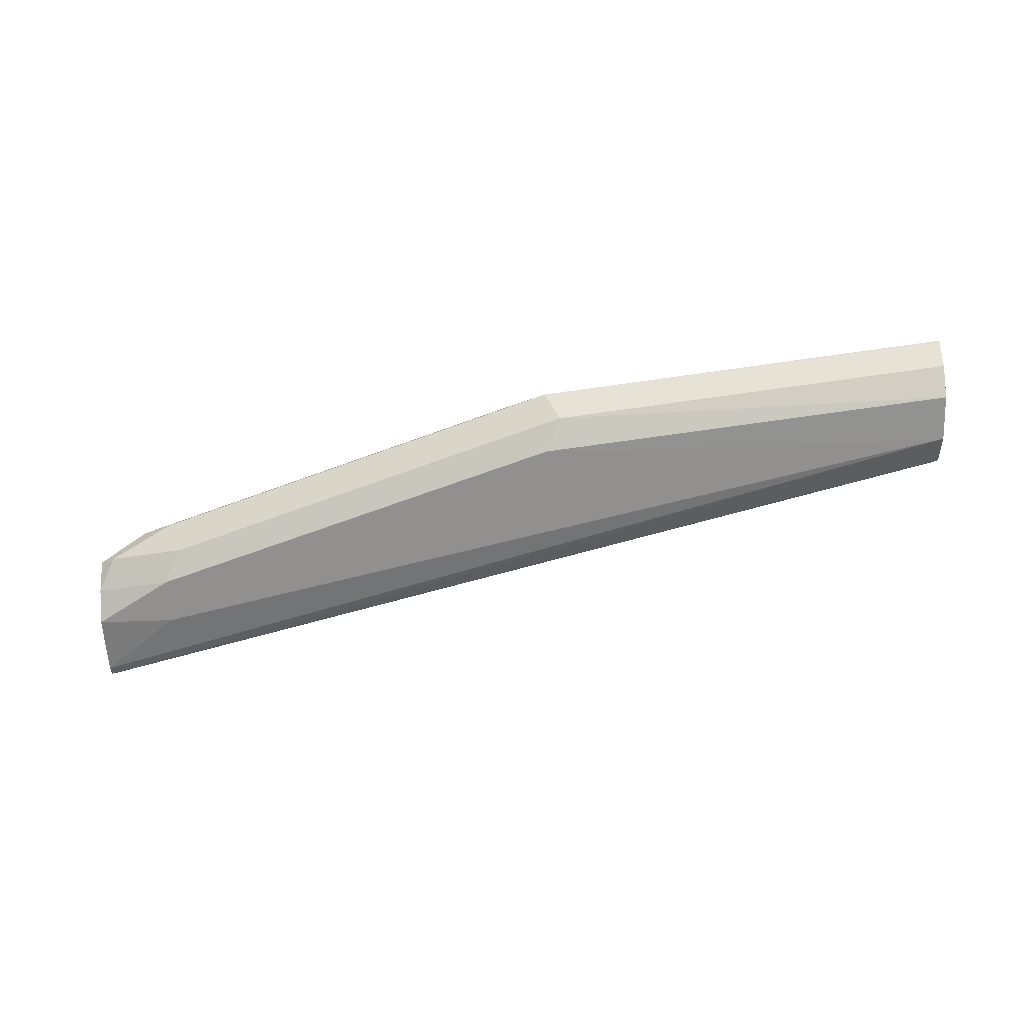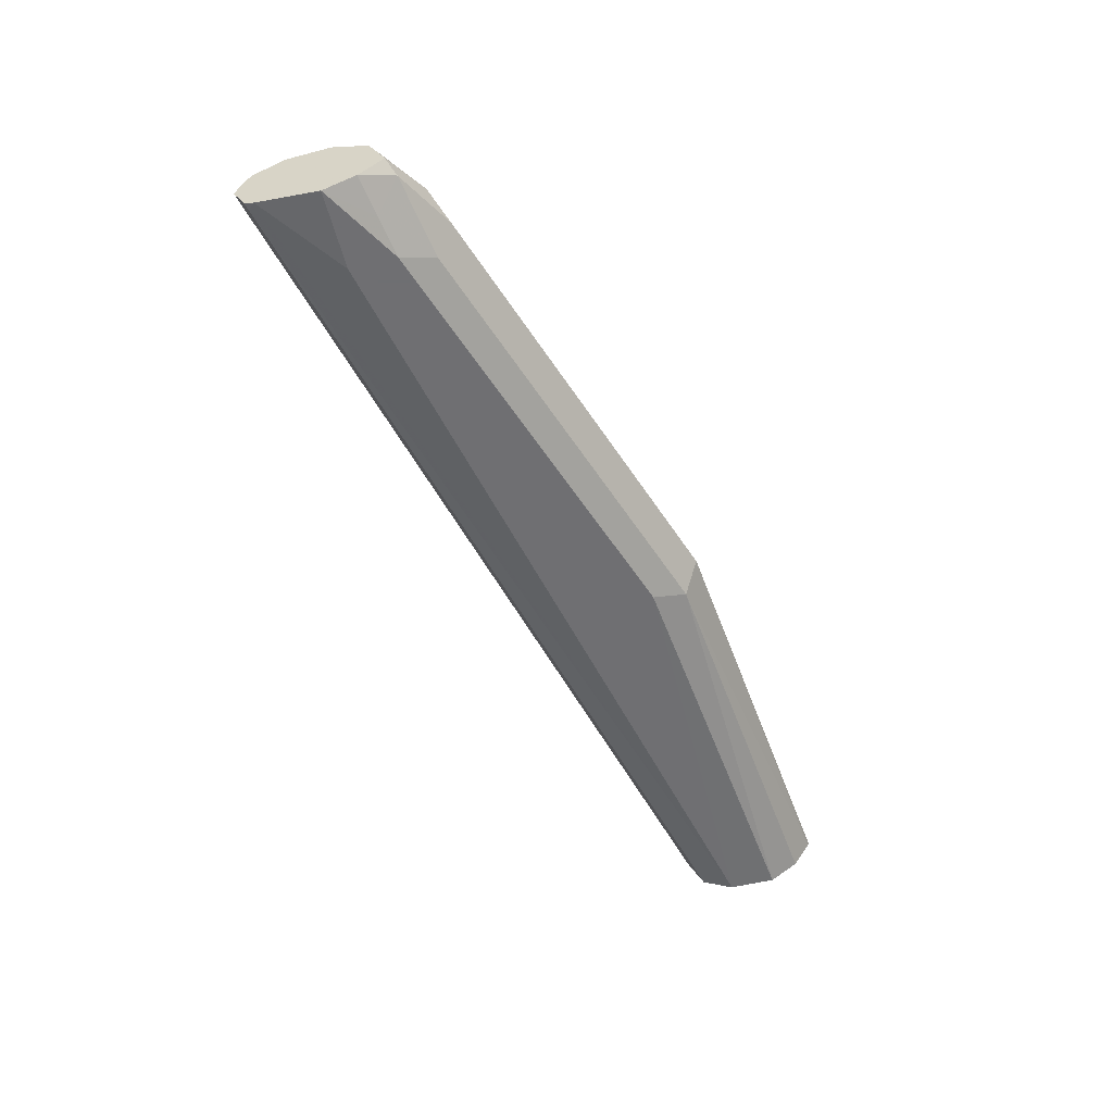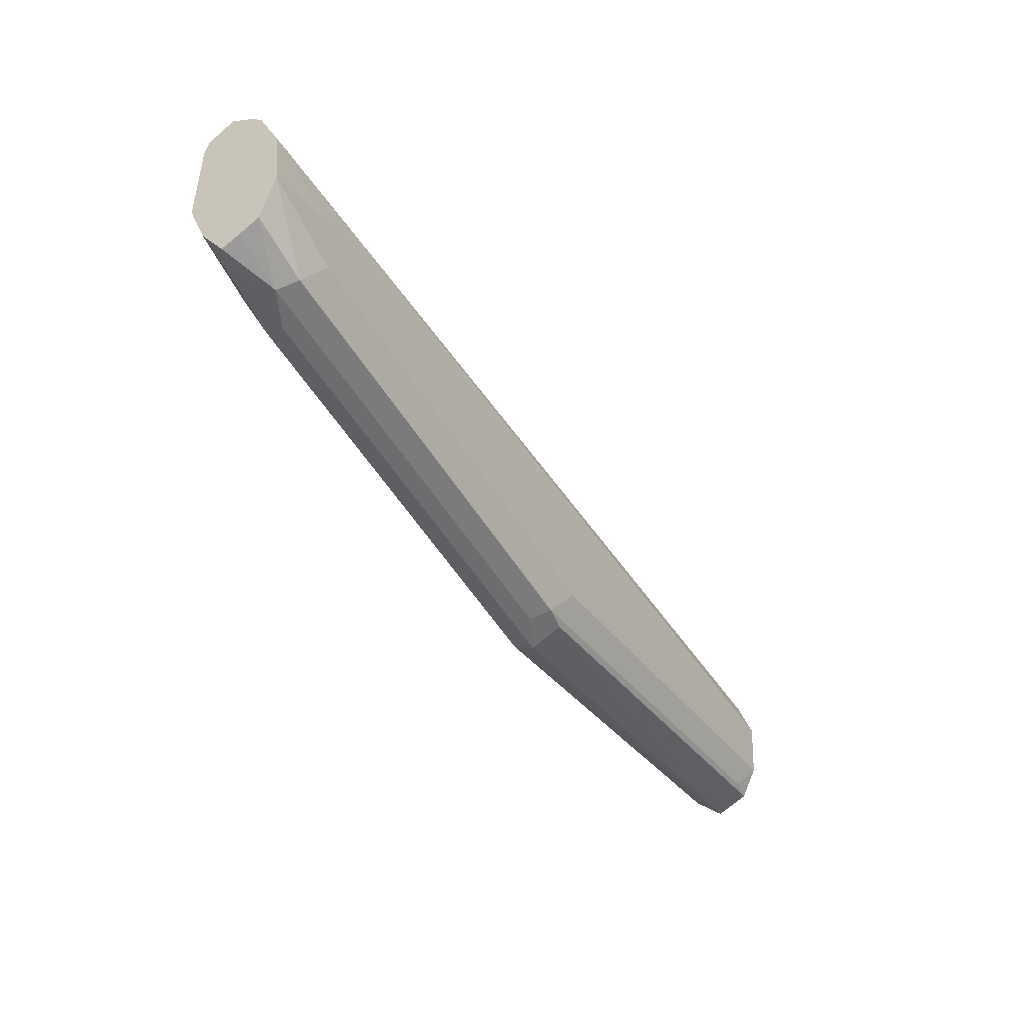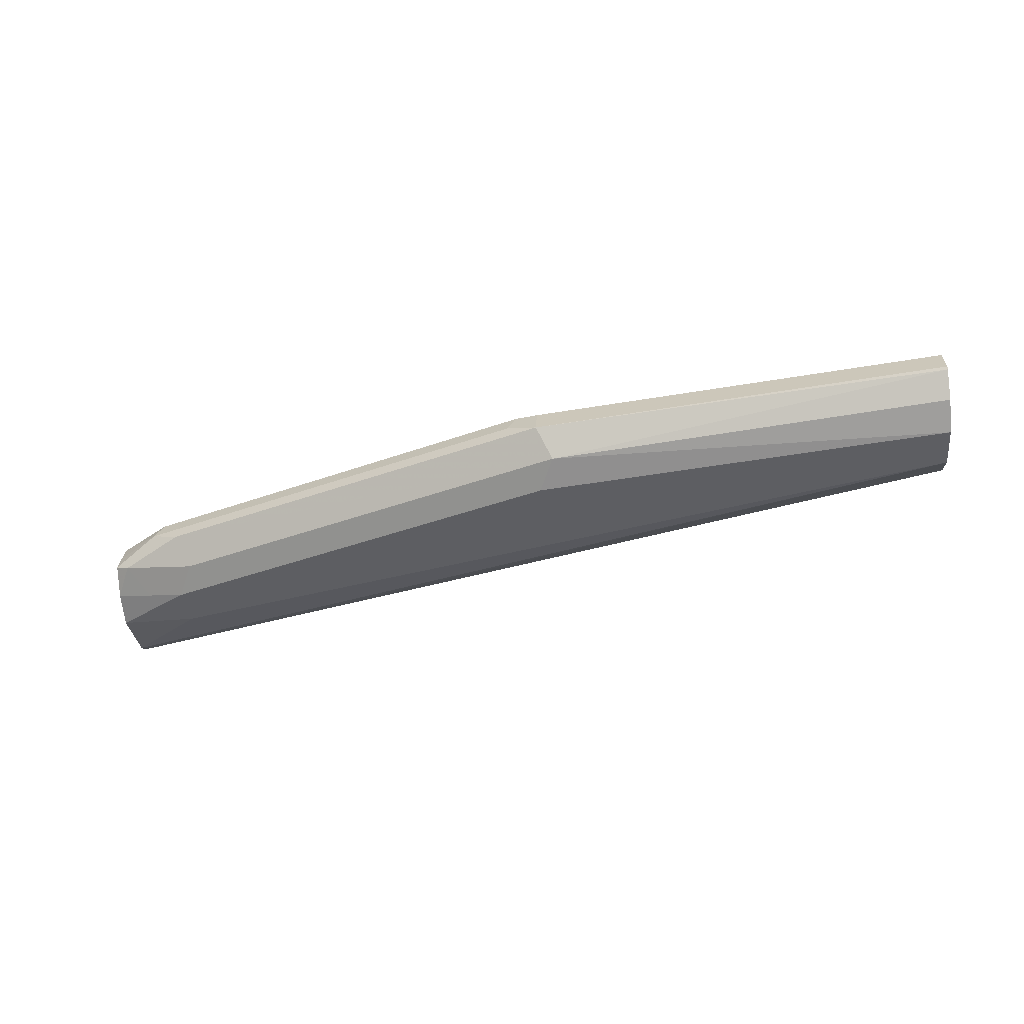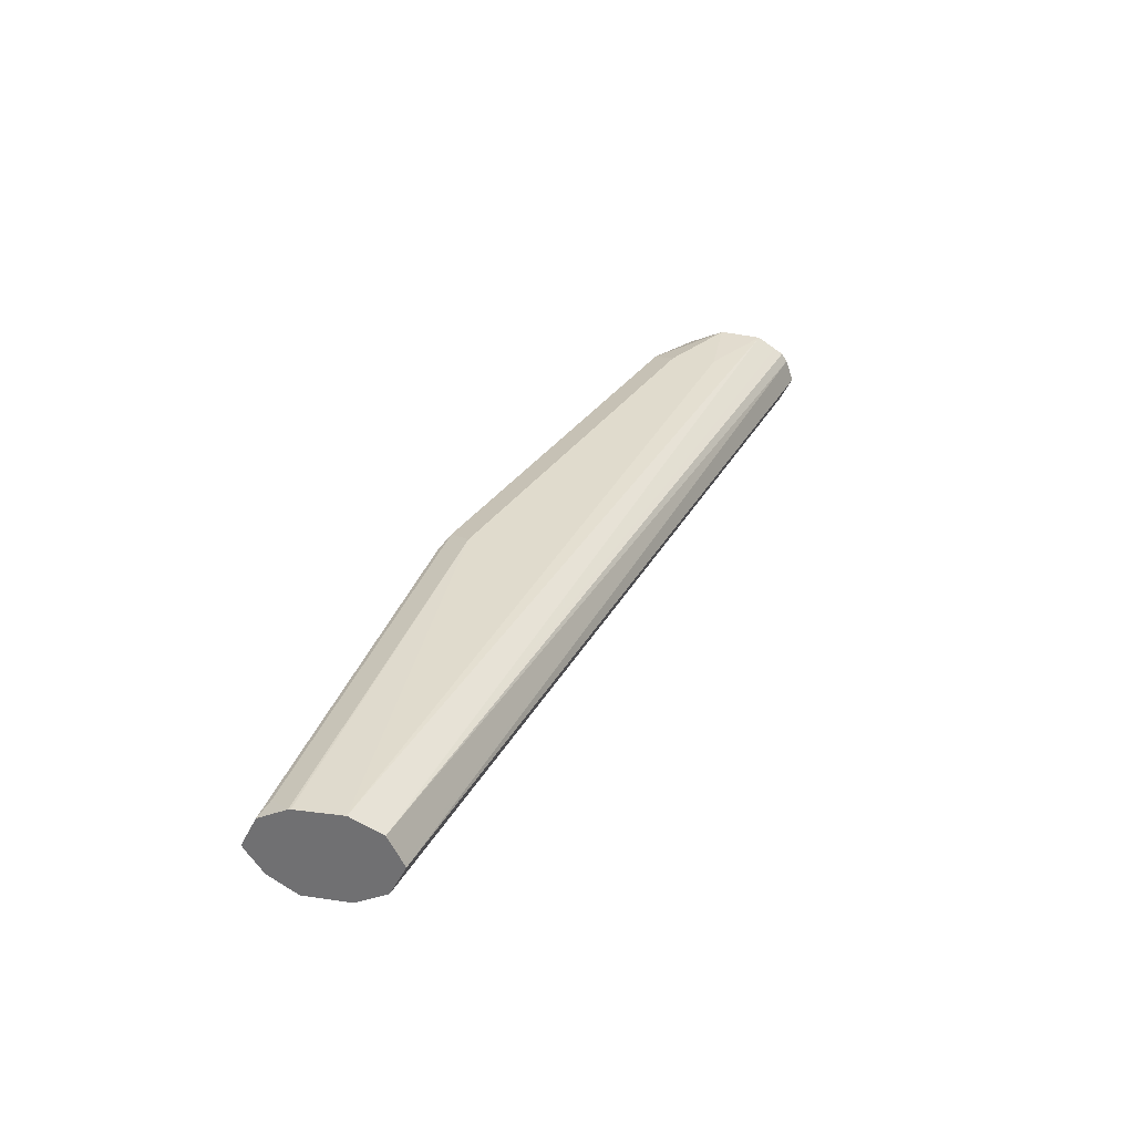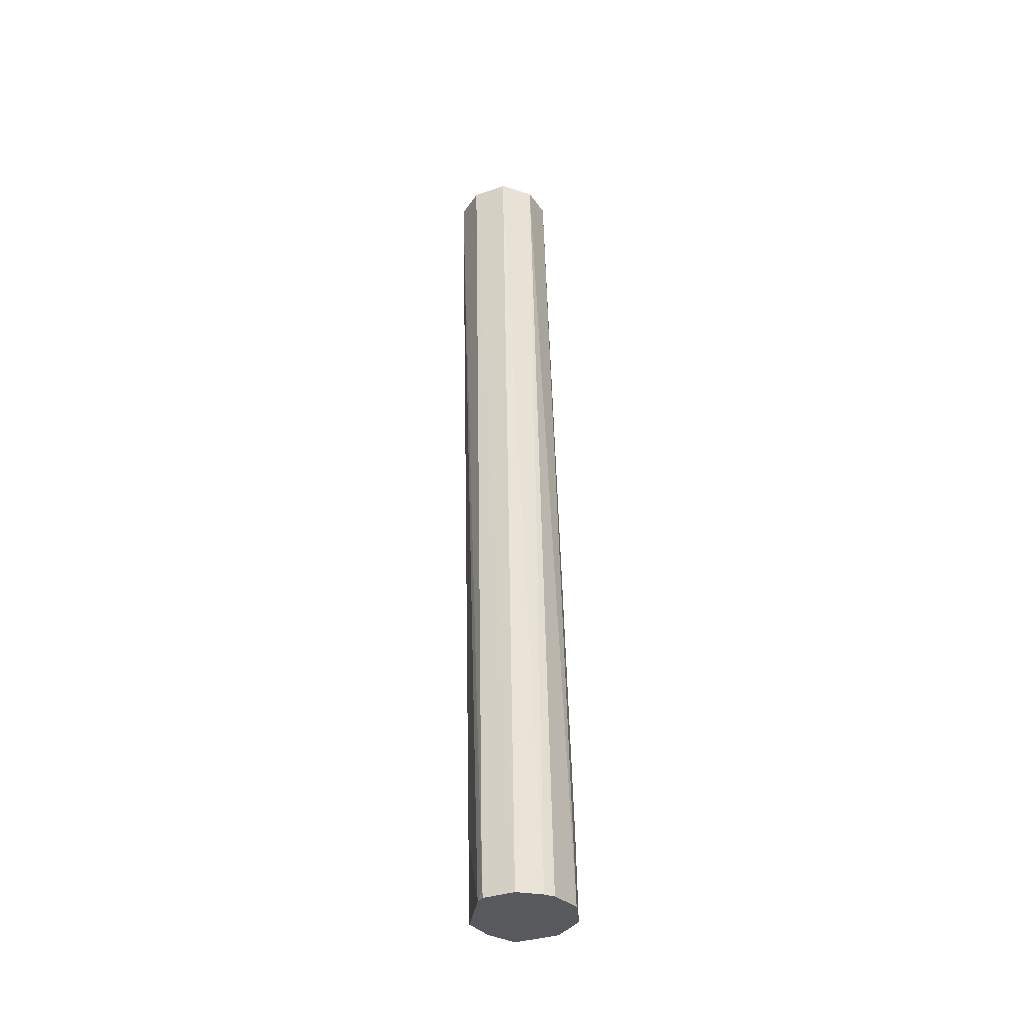
<metadata>
{"format":"obj","ext":"obj","renderer":"f3d","projection":"perspective","resolution":1024,"background":"white","views":[{"elev":-65.7,"azim":-178.0,"up":"+Y"},{"elev":-54.7,"azim":103.9,"up":"+Y"},{"elev":-28.9,"azim":121.6,"up":"+Z"},{"elev":-38.9,"azim":-173.8,"up":"+Y"},{"elev":33.2,"azim":-79.1,"up":"+Y"},{"elev":60.6,"azim":88.7,"up":"+Z"}]}
</metadata>
<code>
v 0.3723 -0.1168 -0.5713
v 0.3723 -0.1273 -0.5766
v 0.3723 -0.1072 -0.5746
v 0.0008592 -0.1136 -0.6628
v 0.0008592 -0.1263 -0.6691
v 0.3693 -0.1278 -0.5776
v 0.3723 -0.1294 -0.5807
v 0.3723 -0.1036 -0.577
v 0.0008592 -0.101 -0.6691
v 0.0008592 -0.1119 -0.6637
v 0.0008592 -0.1326 -0.6818
v 0.3409 -0.1326 -0.606
v 0.3723 -0.1326 -0.606
v 0.3723 -0.1011 -0.5807
v 0.0008592 -0.09469 -0.6818
v 0.3723 -0.09598 -0.5884
v 0.0008592 -0.1324 -0.7005
v 0.1705 -0.1326 -0.6818
v 0.3567 -0.1294 -0.6218
v 0.3723 -0.1263 -0.6187
v 0.3409 -0.1326 -0.625
v 0.1705 -0.09469 -0.6818
v 0.0008592 -0.09501 -0.7007
v 0.3409 -0.09469 -0.606
v 0.3723 -0.09469 -0.606
v 0.0008592 -0.1248 -0.7119
v 0.1642 -0.1263 -0.6944
v 0.3661 -0.1199 -0.6313
v 0.3723 -0.1261 -0.6189
v 0.3346 -0.1263 -0.6376
v 0.1799 -0.09943 -0.6912
v 0.009477 -0.09943 -0.7102
v 0.0008592 -0.09512 -0.7016
v 0.3409 -0.09469 -0.625
v 0.3723 -0.1013 -0.6208
v 0.3503 -0.09943 -0.6344
v 0.0008592 -0.1145 -0.7188
v 0.1705 -0.1136 -0.7007
v 0.3409 -0.1136 -0.6439
v 0.3535 -0.1073 -0.6376
v 0.3723 -0.1168 -0.6282
v 0.1831 -0.1073 -0.6944
v 0.1705 -0.101 -0.6944
v 0.0008592 -0.1009 -0.713
v 0.3723 -0.1096 -0.625
v 0.0008592 -0.1132 -0.7192
v 0.0008592 -0.1014 -0.7133
f 25 36 34
f 21 27 30
f 26 37 27
f 25 35 36
f 22 34 31
f 22 33 23
f 22 32 33
f 22 31 32
f 19 30 28
f 17 26 27
f 19 29 20
f 19 28 29
f 18 27 21
f 17 27 18
f 16 25 24
f 15 34 22
f 15 25 34
f 27 37 38
f 15 24 25
f 19 21 30
f 27 38 39
f 38 46 43
f 27 28 30
f 15 16 24
f 43 47 44
f 43 46 47
f 40 45 41
f 38 40 39
f 38 42 40
f 38 43 42
f 37 46 38
f 36 40 42
f 27 39 28
f 35 40 36
f 32 43 44
f 32 44 33
f 31 36 42
f 31 34 36
f 31 43 32
f 31 42 43
f 28 39 40
f 28 41 29
f 28 40 41
f 35 45 40
f 15 22 23
f 1 13 20
f 13 19 20
f 3 10 4
f 3 9 10
f 3 8 9
f 2 6 7
f 2 5 6
f 1 5 2
f 1 4 5
f 1 3 4
f 1 14 8
f 1 16 14
f 1 25 16
f 1 35 25
f 1 45 35
f 1 41 45
f 1 29 41
f 1 20 29
f 1 7 13
f 1 2 7
f 13 21 19
f 4 10 9
f 4 9 15
f 1 8 3
f 4 23 33
f 11 13 12
f 4 15 23
f 11 18 21
f 11 17 18
f 9 16 15
f 9 14 16
f 8 14 9
f 7 11 12
f 7 12 13
f 6 11 7
f 11 21 13
f 4 33 44
f 4 11 5
f 4 17 11
f 4 26 17
f 4 37 26
f 4 46 37
f 4 47 46
f 4 44 47
f 5 11 6

</code>
